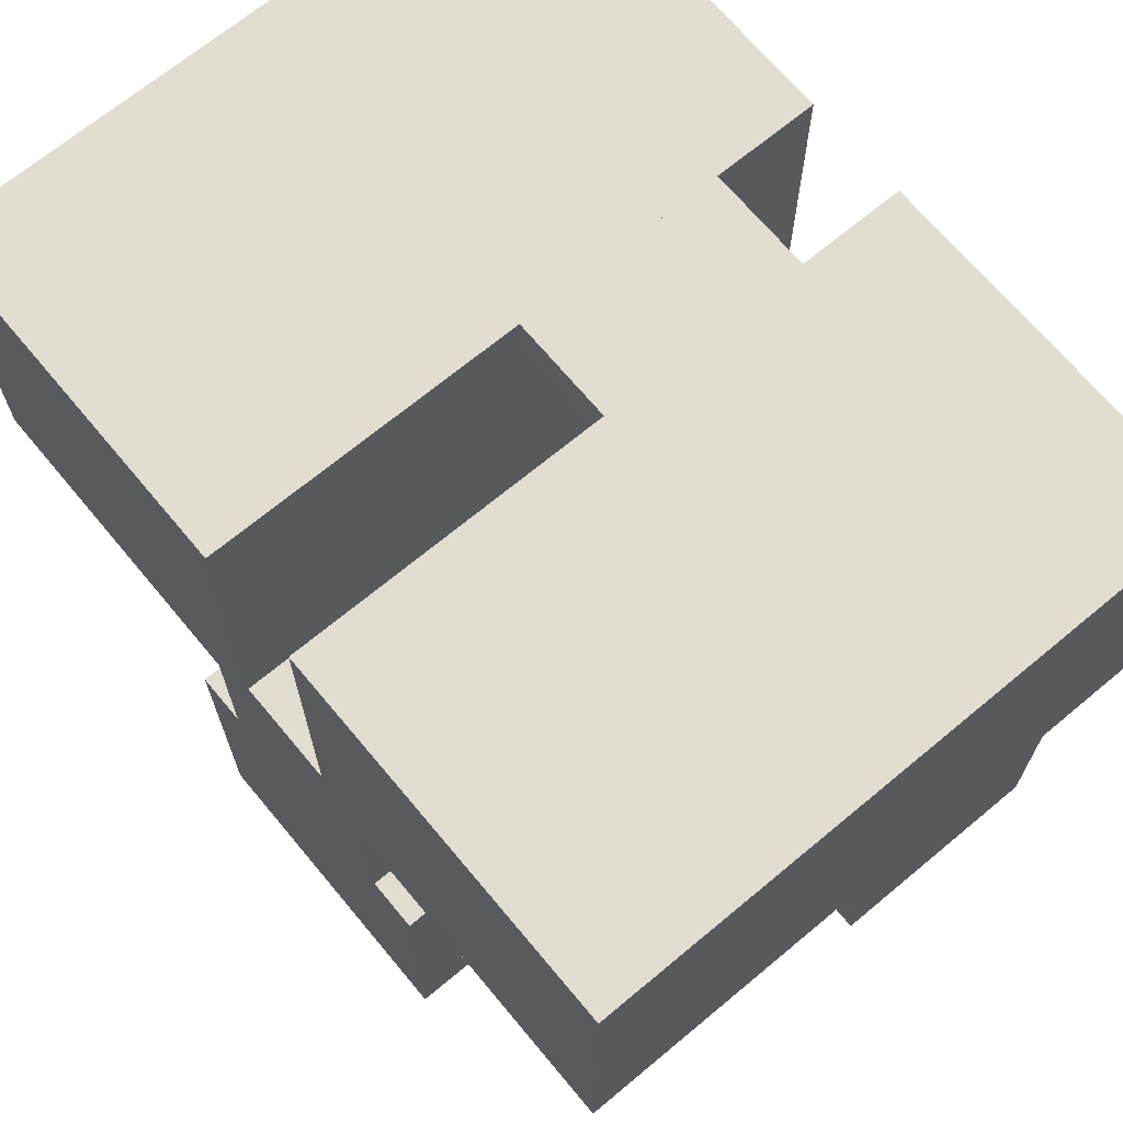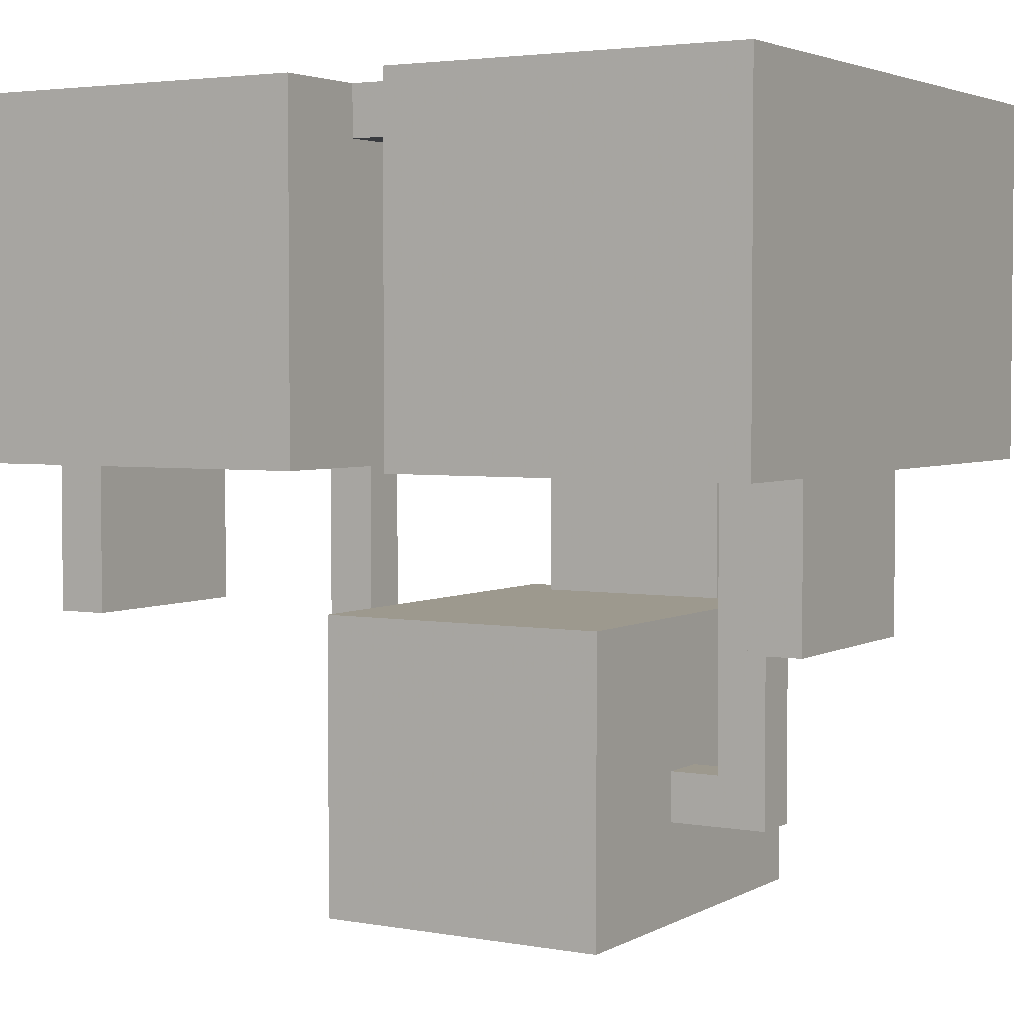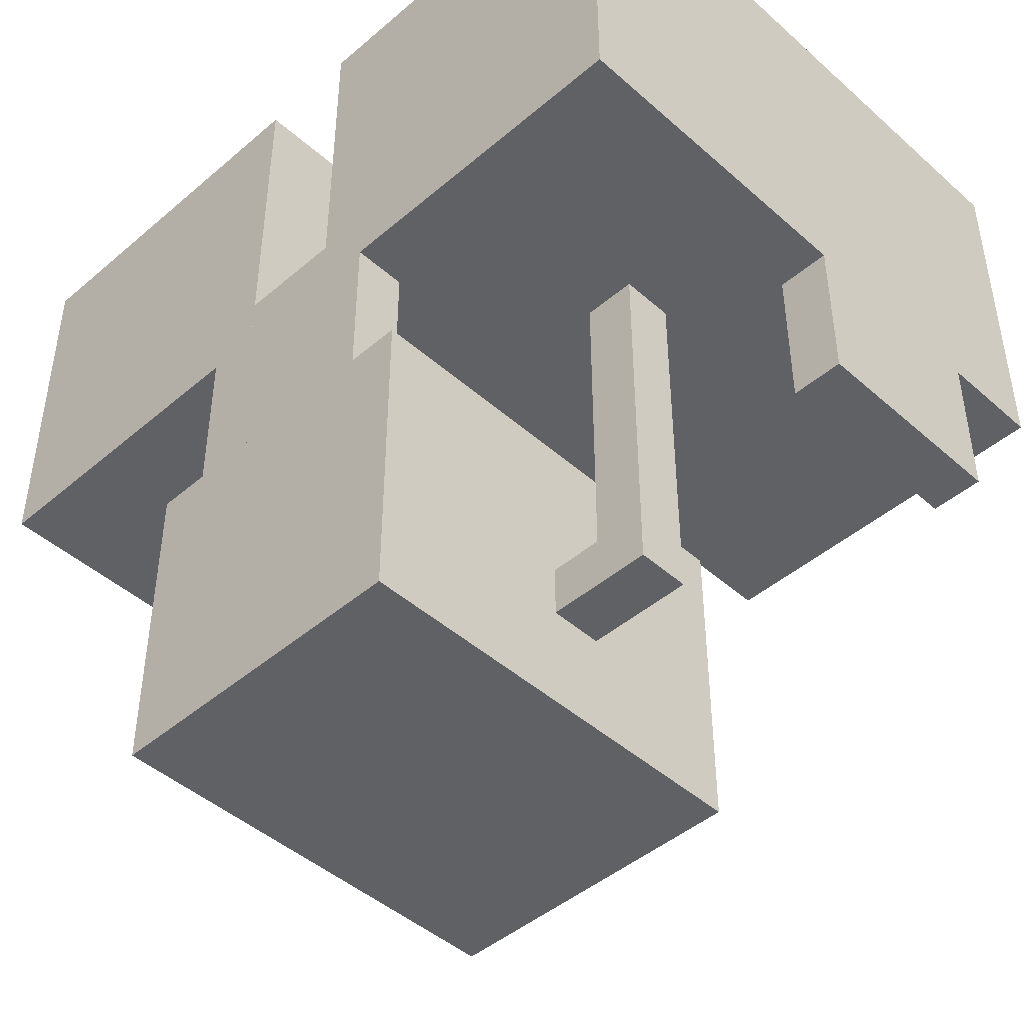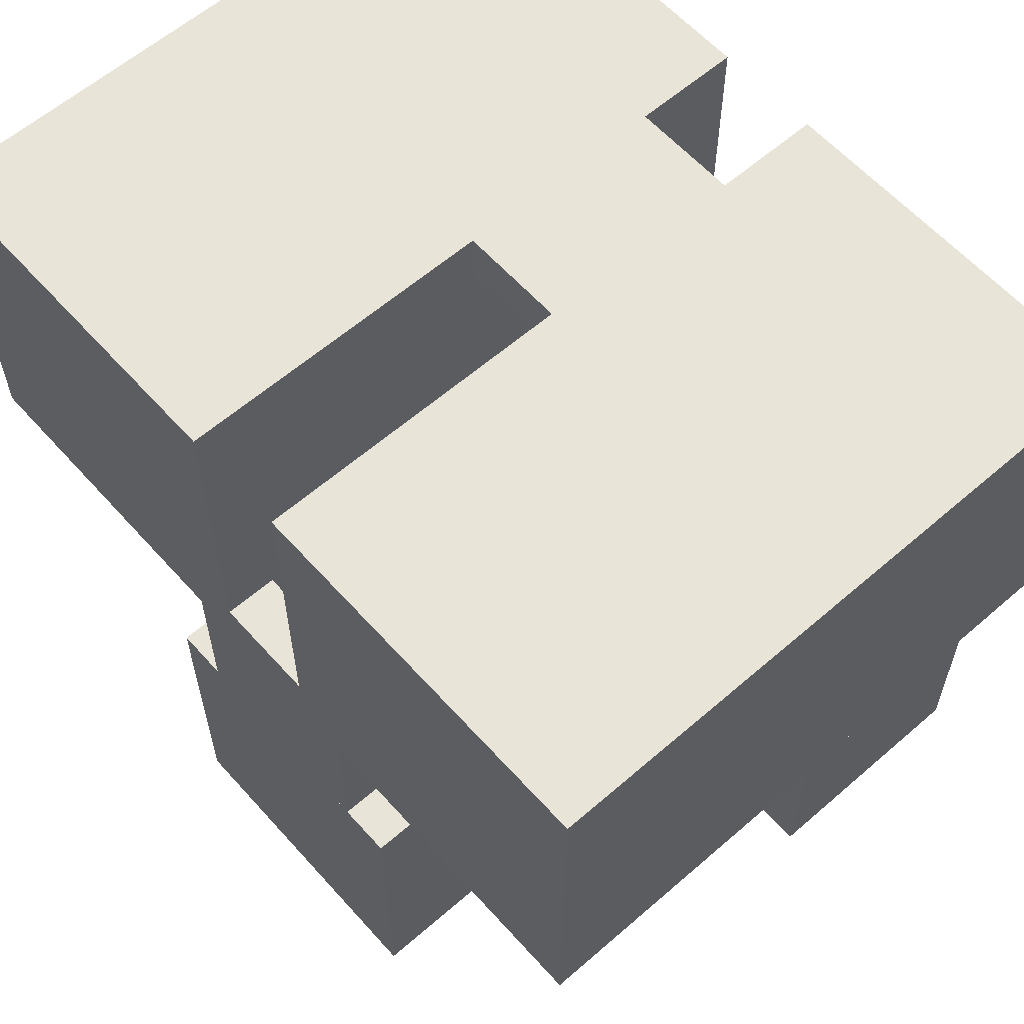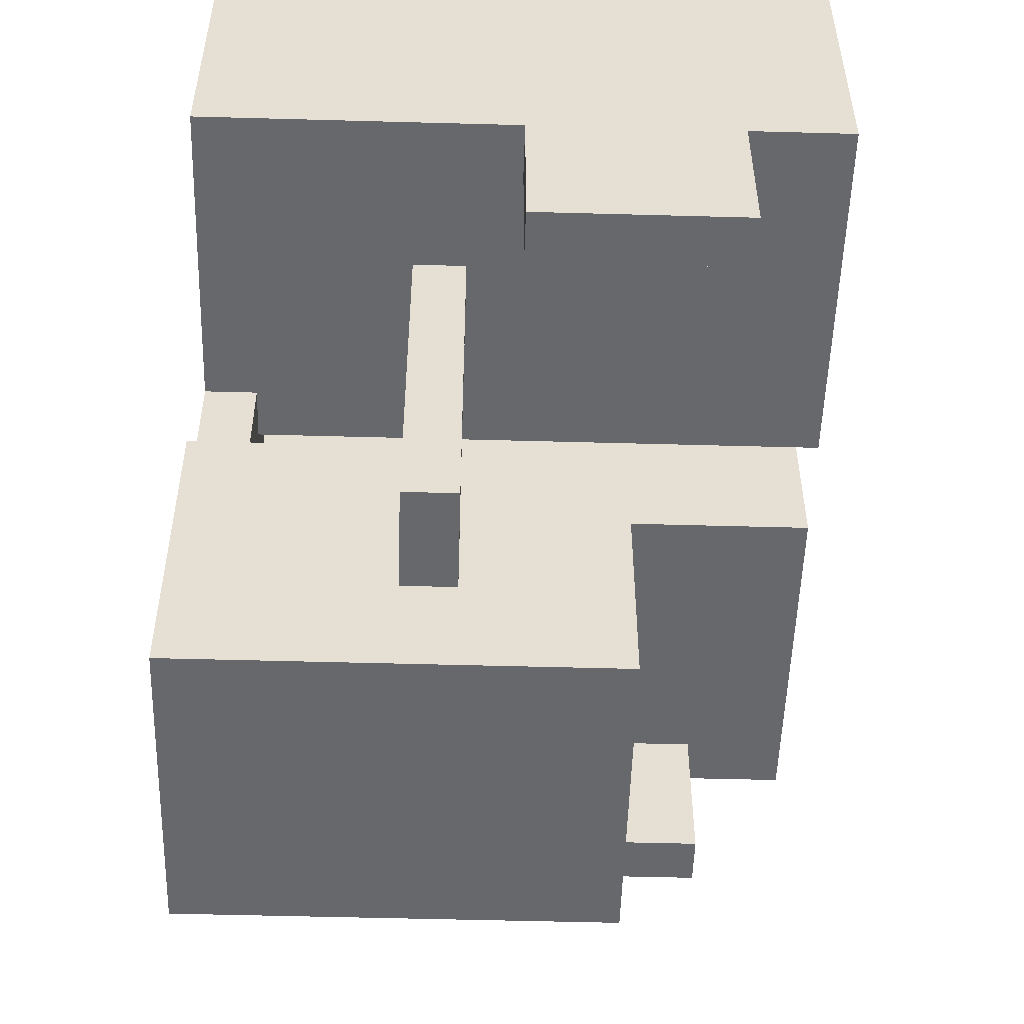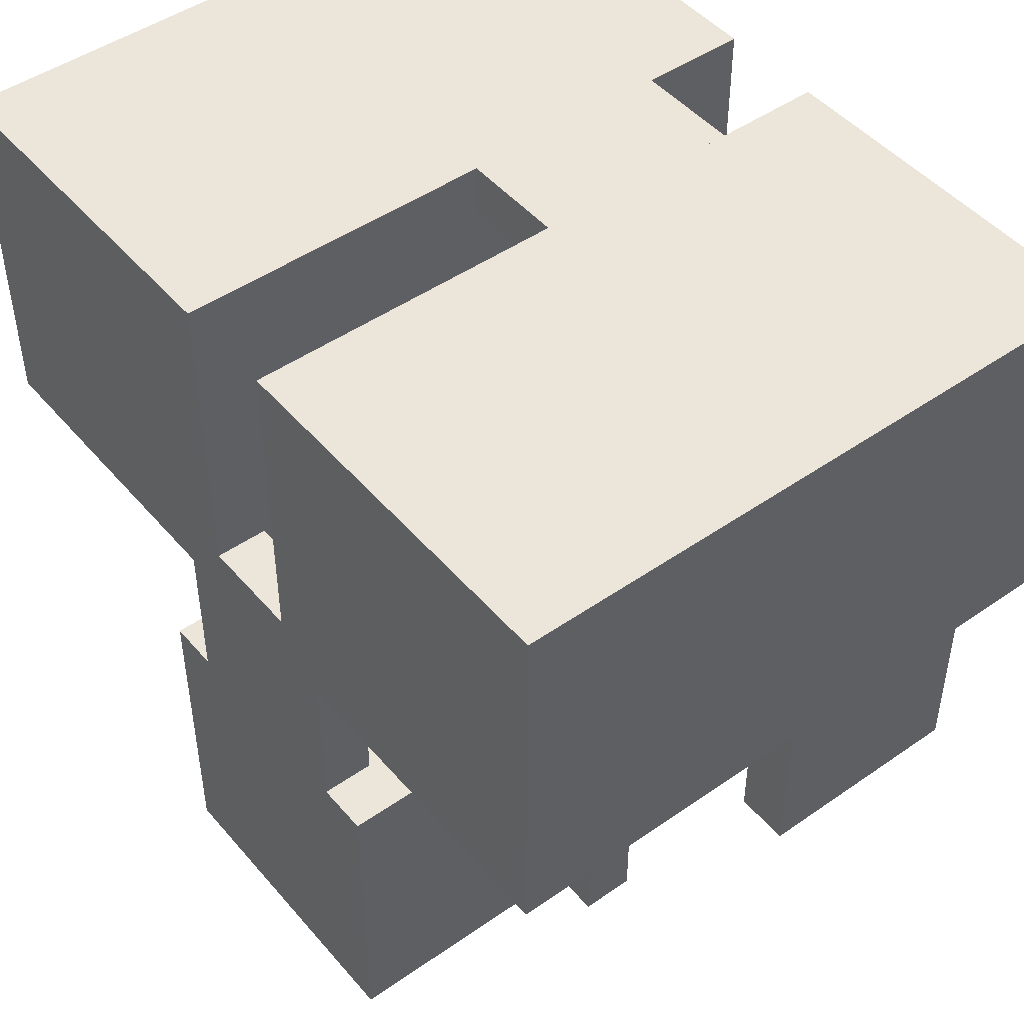
<metadata>
{"format":"obj","ext":"obj","renderer":"f3d","projection":"perspective","resolution":1024,"background":"white","views":[{"elev":68.7,"azim":50.2,"up":"+Z"},{"elev":3.4,"azim":-149.2,"up":"+Z"},{"elev":-45.4,"azim":44.5,"up":"+Z"},{"elev":60.4,"azim":48.4,"up":"+Z"},{"elev":-52.3,"azim":88.3,"up":"+Z"},{"elev":47.4,"azim":51.8,"up":"+Z"}]}
</metadata>
<code>
v  0.6875 0.5 0
v  0.3125 0.5 0
v  0.3125 0 0
v  0.6875 0 0
v  0.6875 0.5 0.375
v  0.3125 0.5 0.375
v  0.3125 0 0.375
v  0.6875 0 0.375
f 1 4 3 2
f 6 7 8 5
f 5 1 2 6
f 4 8 7 3
f 6 2 3 7
f 5 8 4 1
v  1 0.75 0.5625
v  0.5625 0.75 0.5625
v  0.5625 0 0.5625
v  1 0 0.5625
v  1 0.75 1
v  0.5625 0.75 1
v  0.5625 0 1
v  1 0 1
f 9 12 11 10
f 14 15 16 13
f 13 9 10 14
f 12 16 15 11
f 14 10 11 15
f 13 16 12 9
v  0.4375 0.75 0.5625
v  0 0.75 0.5625
v  0 0 0.5625
v  0.4375 0 0.5625
v  0.4375 0.75 1
v  0 0.75 1
v  0 0 1
v  0.4375 0 1
f 17 20 19 18
f 22 23 24 21
f 21 17 18 22
f 20 24 23 19
f 22 18 19 23
f 21 24 20 17
v  0.75 0.3125 0.125
v  0.6875 0.3125 0.125
v  0.6875 0.25 0.125
v  0.75 0.25 0.125
v  0.75 0.3125 0.1875
v  0.6875 0.3125 0.1875
v  0.6875 0.25 0.1875
v  0.75 0.25 0.1875
f 25 28 27 26
f 30 31 32 29
f 29 25 26 30
f 28 32 31 27
f 30 26 27 31
f 29 32 28 25
v  0.8125 0.3125 0.125
v  0.75 0.3125 0.125
v  0.75 0.25 0.125
v  0.8125 0.25 0.125
v  0.8125 0.3125 0.5625
v  0.75 0.3125 0.5625
v  0.75 0.25 0.5625
v  0.8125 0.25 0.5625
f 33 36 35 34
f 38 39 40 37
f 37 33 34 38
f 36 40 39 35
f 38 34 35 39
f 37 40 36 33
v  0.25 0.3125 0.125
v  0.1875 0.3125 0.125
v  0.1875 0.25 0.125
v  0.25 0.25 0.125
v  0.25 0.3125 0.5625
v  0.1875 0.3125 0.5625
v  0.1875 0.25 0.5625
v  0.25 0.25 0.5625
f 41 44 43 42
f 46 47 48 45
f 45 41 42 46
f 44 48 47 43
f 46 42 43 47
f 45 48 44 41
v  0.3125 0.3125 0.125
v  0.25 0.3125 0.125
v  0.25 0.25 0.125
v  0.3125 0.25 0.125
v  0.3125 0.3125 0.1875
v  0.25 0.3125 0.1875
v  0.25 0.25 0.1875
v  0.3125 0.25 0.1875
f 49 52 51 50
f 54 55 56 53
f 53 49 50 54
f 52 56 55 51
f 54 50 51 55
f 53 56 52 49
v  0.625 0.0625 0.375
v  0.375 0.0625 0.375
v  0.375 0 0.375
v  0.625 0 0.375
v  0.625 0.0625 0.625
v  0.375 0.0625 0.625
v  0.375 0 0.625
v  0.625 0 0.625
f 57 60 59 58
f 62 63 64 61
f 61 57 58 62
f 60 64 63 59
f 62 58 59 63
f 61 64 60 57
v  0.5625 0.625 0.9375
v  0.4375 0.625 0.9375
v  0.4375 0.375 0.9375
v  0.5625 0.375 0.9375
v  0.5625 0.625 1
v  0.4375 0.625 1
v  0.4375 0.375 1
v  0.5625 0.375 1
f 65 68 67 66
f 70 71 72 69
f 69 65 66 70
f 68 72 71 67
f 70 66 67 71
f 69 72 68 65
v  1 0.625 0.375
v  0.9375 0.625 0.375
v  0.9375 0.375 0.375
v  1 0.375 0.375
v  1 0.625 0.5625
v  0.9375 0.625 0.5625
v  0.9375 0.375 0.5625
v  1 0.375 0.5625
f 73 76 75 74
f 78 79 80 77
f 77 73 74 78
f 76 80 79 75
f 78 74 75 79
f 77 80 76 73
v  0.0625 0.625 0.375
v  0 0.625 0.375
v  0 0.375 0.375
v  0.0625 0.375 0.375
v  0.0625 0.625 0.5625
v  0 0.625 0.5625
v  0 0.375 0.5625
v  0.0625 0.375 0.5625
f 81 84 83 82
f 86 87 88 85
f 85 81 82 86
f 84 88 87 83
f 86 82 83 87
f 85 88 84 81

</code>
